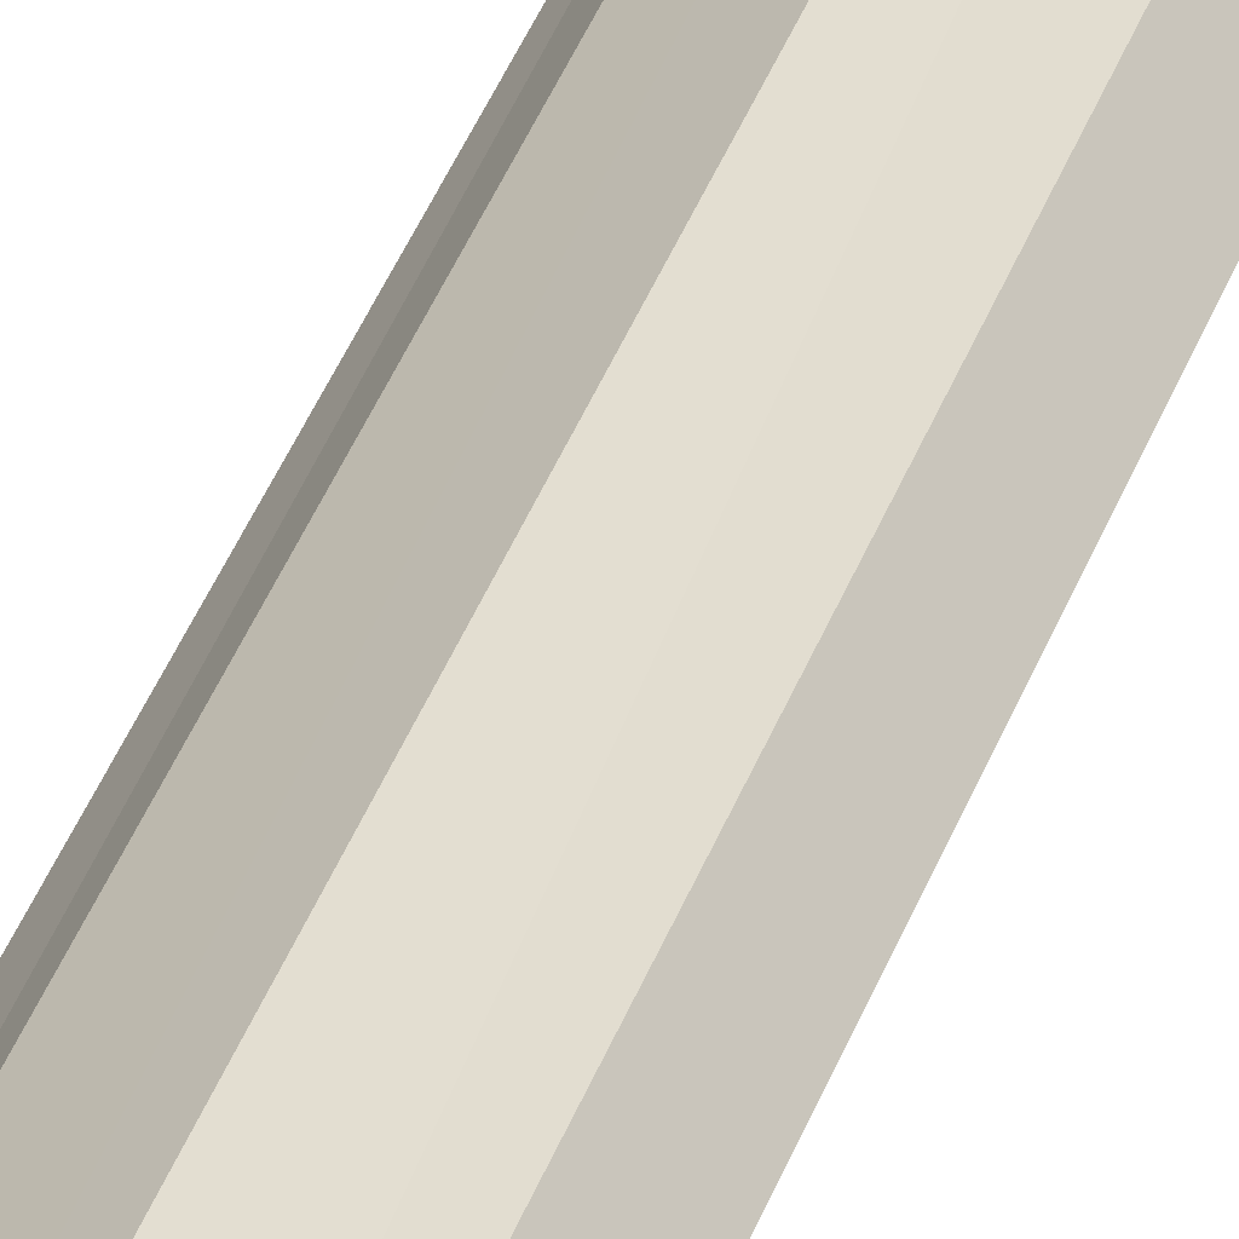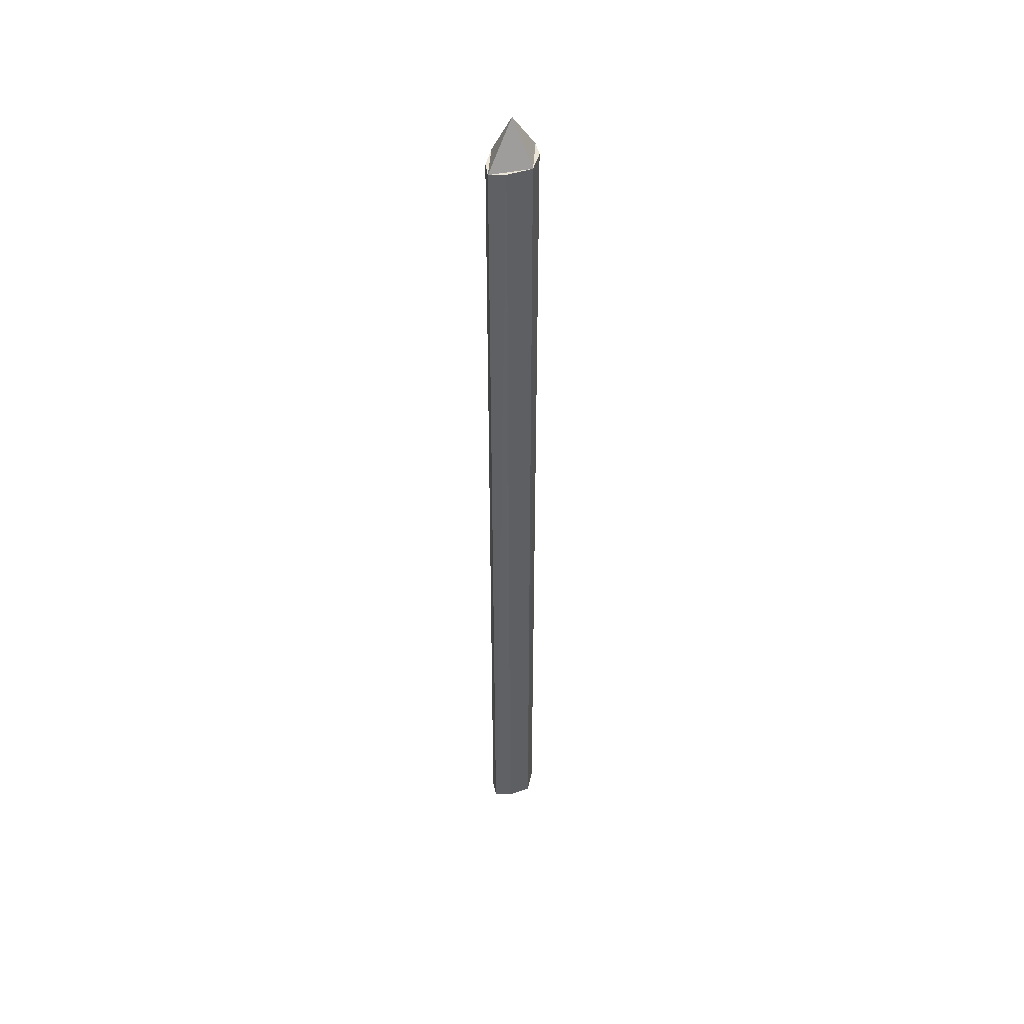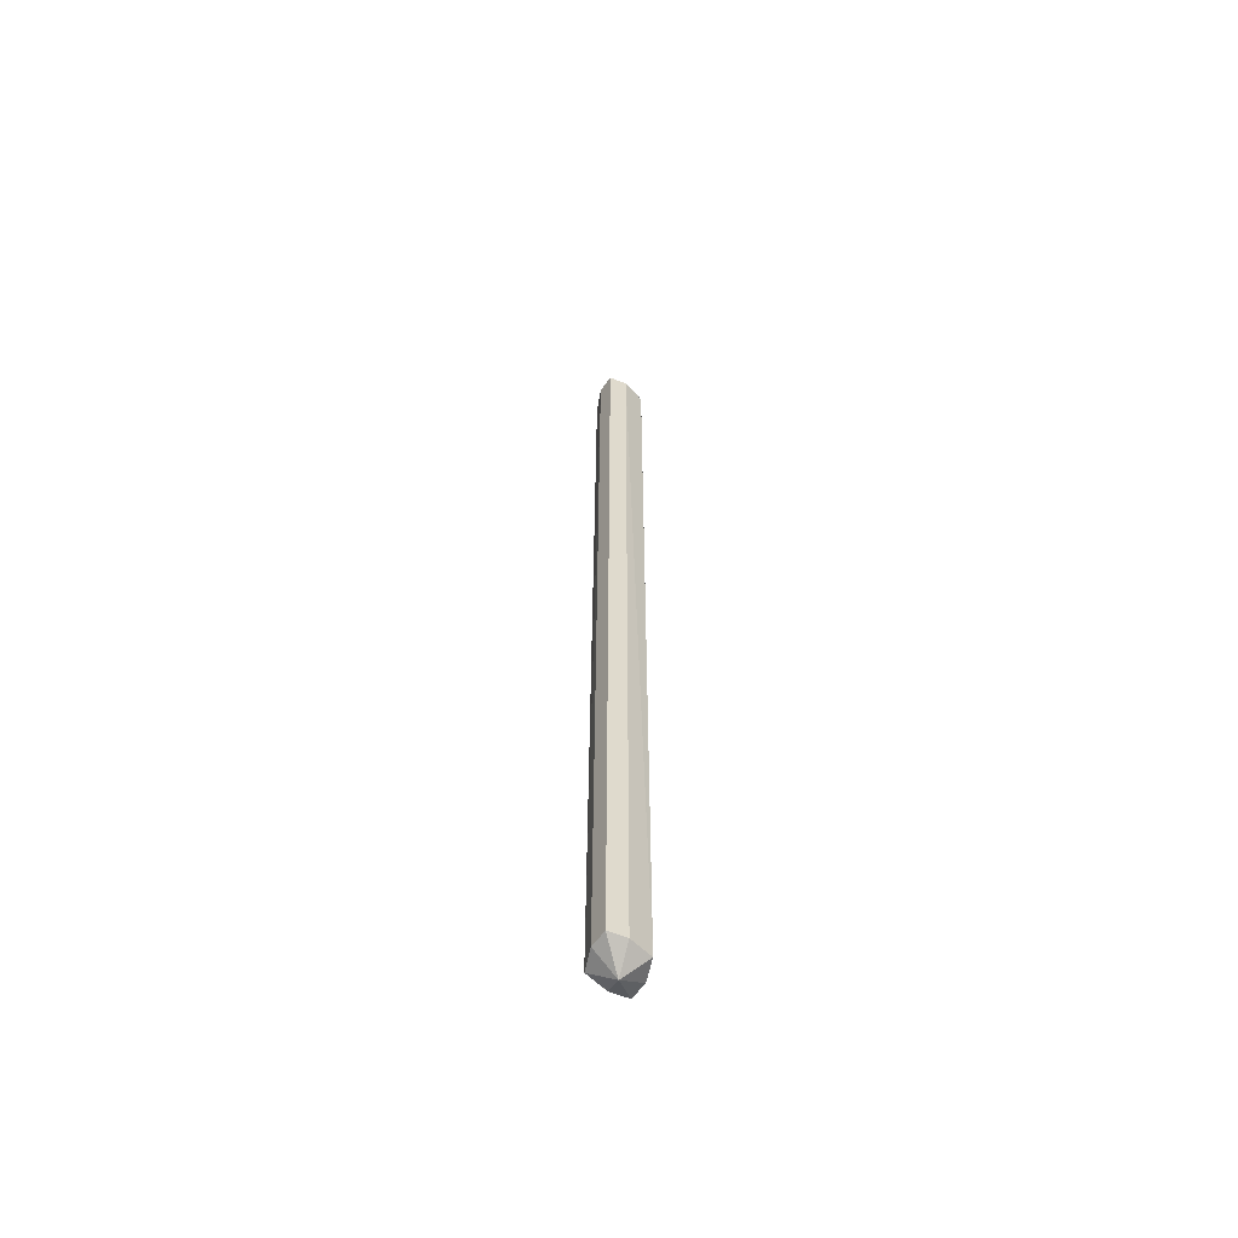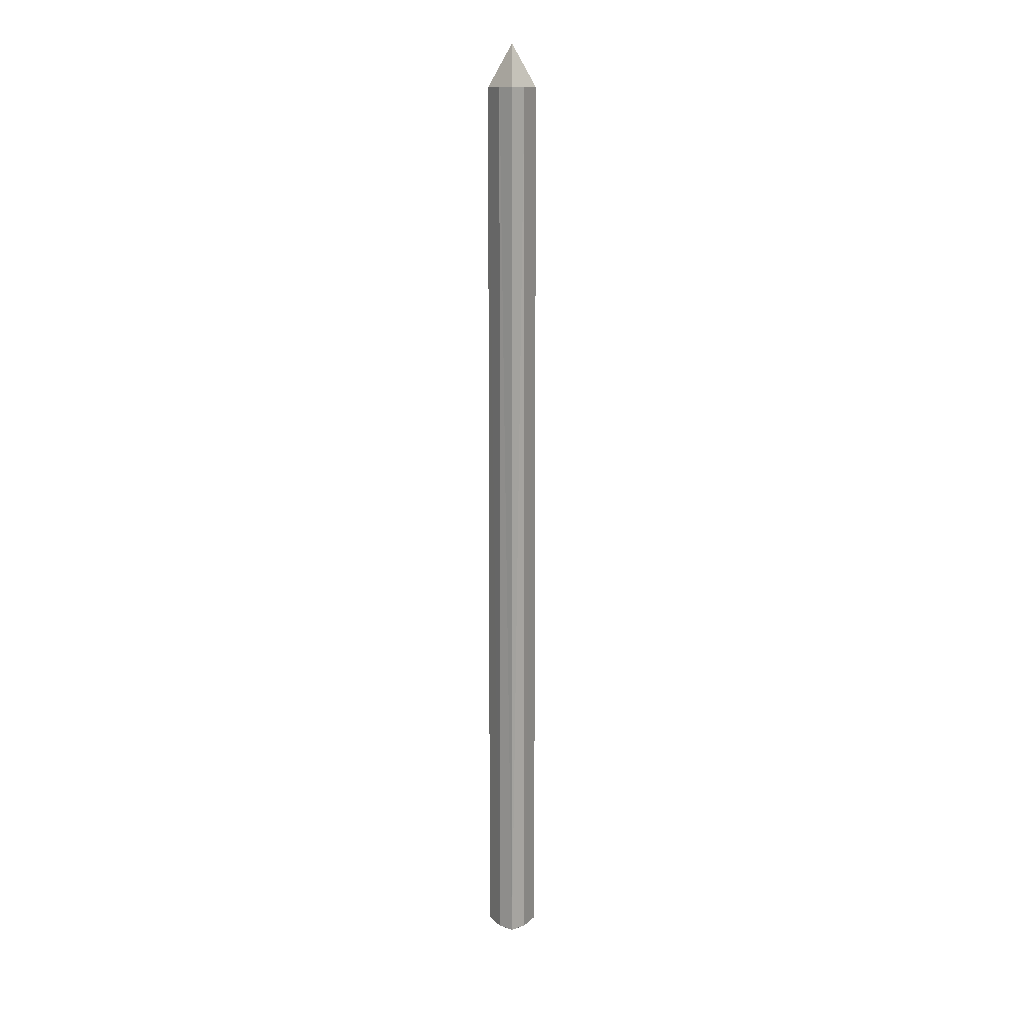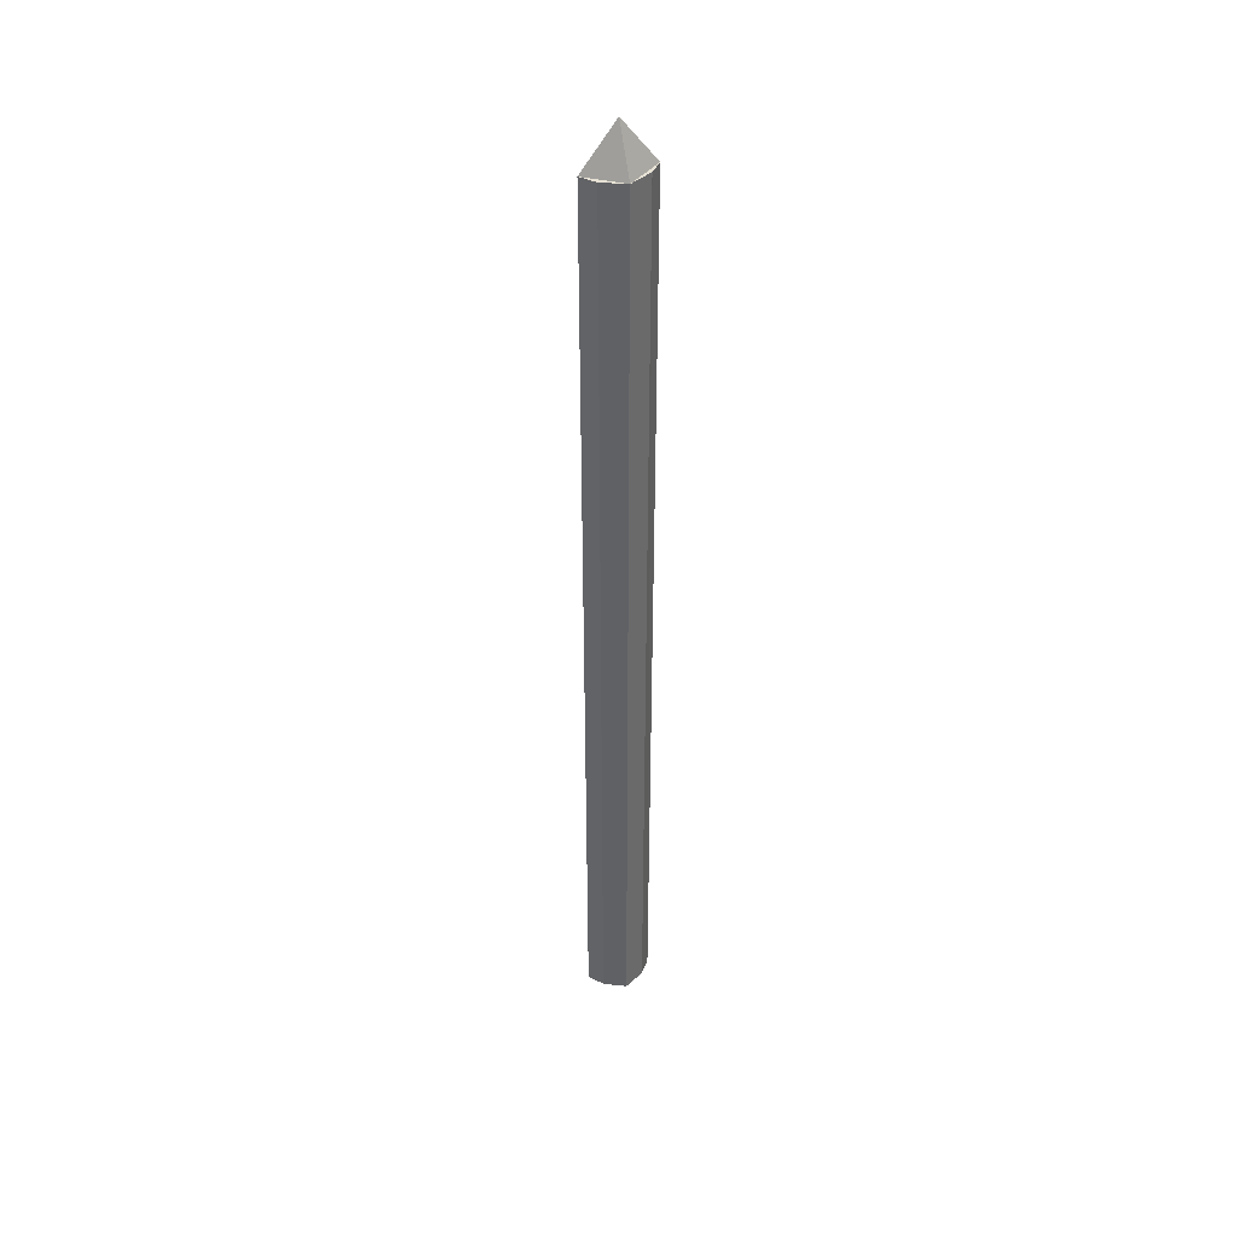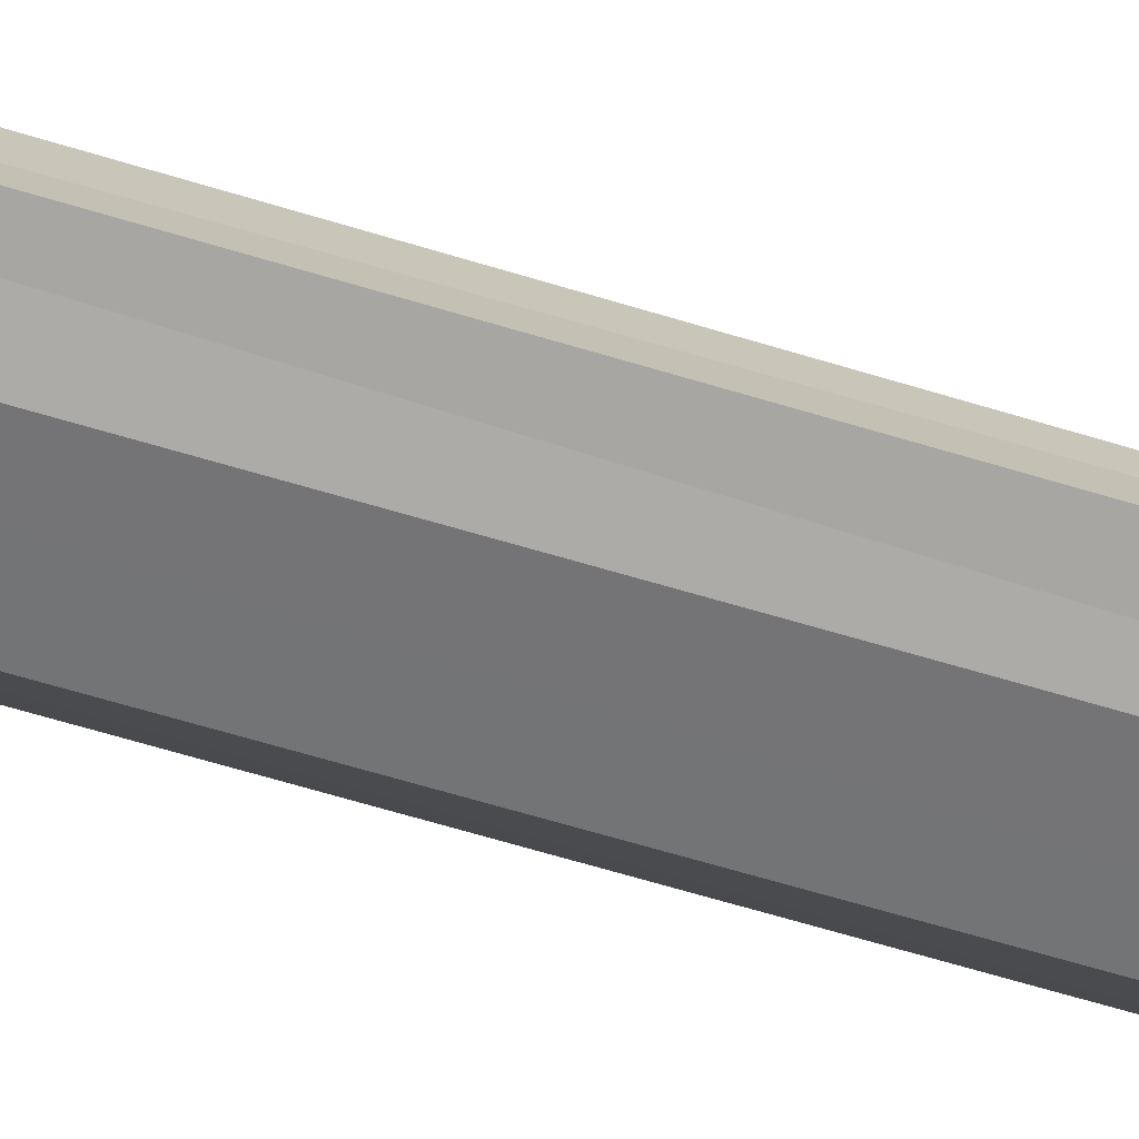
<metadata>
{"format":"obj","ext":"obj","renderer":"f3d","projection":"perspective","resolution":1024,"background":"white","views":[{"elev":28.8,"azim":14.4,"up":"+Y"},{"elev":44.4,"azim":-49.5,"up":"+Z"},{"elev":-59.0,"azim":106.6,"up":"+Z"},{"elev":12.7,"azim":-89.5,"up":"+Z"},{"elev":40.1,"azim":160.5,"up":"+Z"},{"elev":-31.1,"azim":-118.3,"up":"+Y"}]}
</metadata>
<code>
o Missile_立方体.001
v -0.04068 0.02223 0.8157
v -0.03664 -0.02514 -0.8211
v -0.04033 -0.02286 0.8157
v -0.03703 0.02456 -0.8211
v 0.03886 -0.02455 -0.8211
v 0.03848 0.02515 -0.8211
v 0.03886 -0.02455 0.8157
v 0.03848 0.02515 0.8157
v 0.000567 0.04485 -0.8211
v 0.001267 -0.04484 -0.8211
v -0.000577 -0.0437 0.8157
v -0.001259 0.04369 0.8157
v -0.05684 -0.000443 -0.8211
v -0.06051 -0.000472 0.8157
v 0.05867 0.000458 0.8157
v 0.05867 0.000458 -0.8211
v -0.000918 -7e-06 0.8933
v 0.000917 7e-06 -0.8496
f 18 13 4
f 9 12 8
f 10 5 7
f 12 15 8
f 5 16 15
f 13 14 1
f 14 12 1
f 2 10 11
f 4 1 12
f 6 16 18
f 5 10 18
f 13 2 3
f 16 6 8
f 18 10 2
f 18 4 9
f 9 8 6
f 10 7 11
f 5 15 7
f 13 1 4
f 2 11 3
f 4 12 9
f 6 18 9
f 5 18 16
f 14 11 17
f 13 3 14
f 16 8 15
f 11 15 17
f 18 2 13
f 12 17 15
f 14 17 12
f 14 3 11
f 11 7 15

</code>
